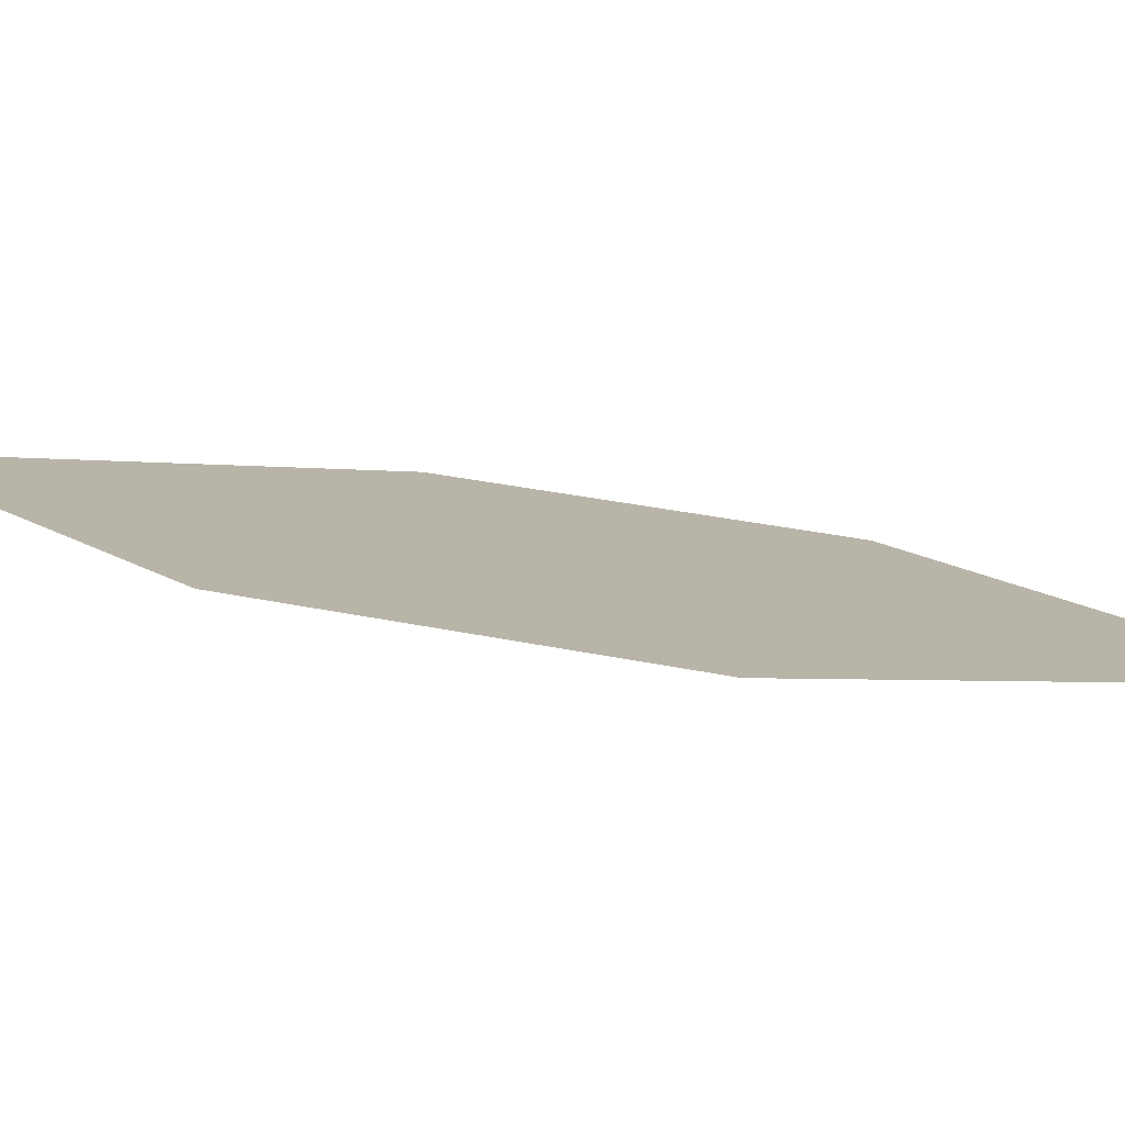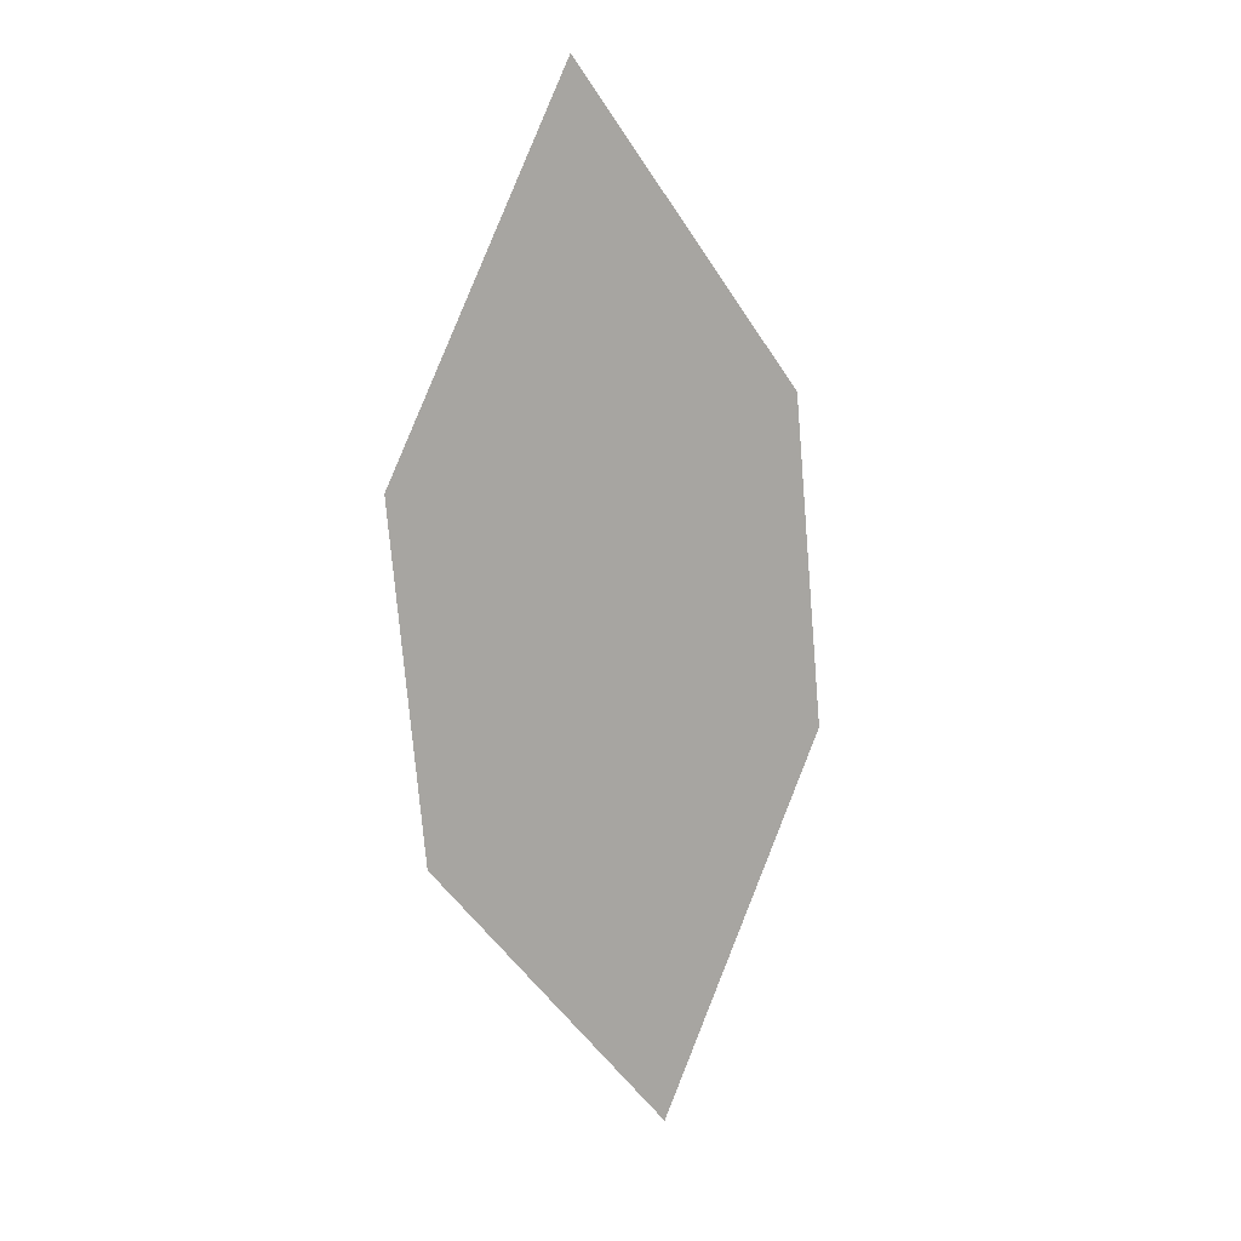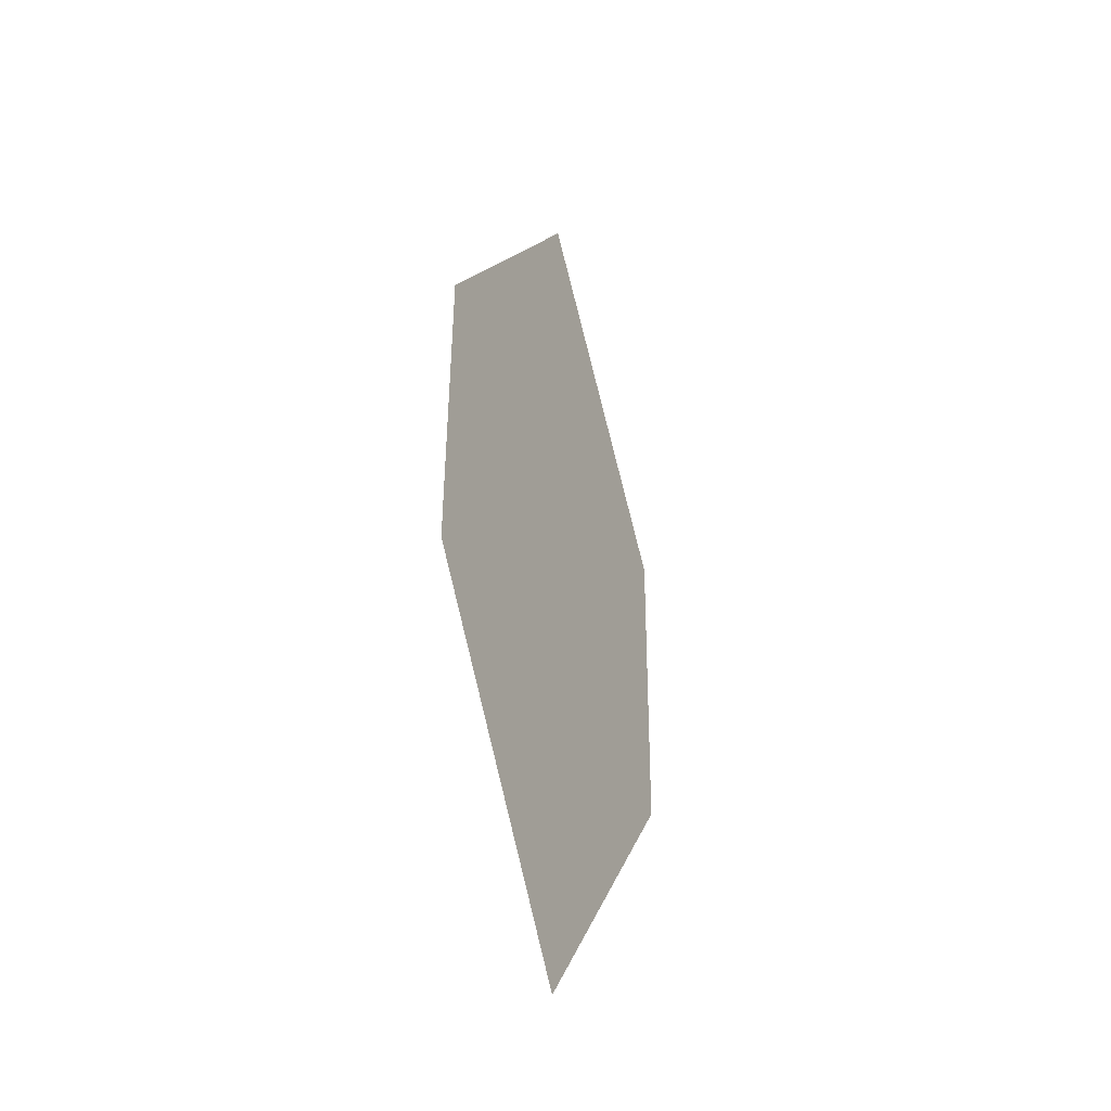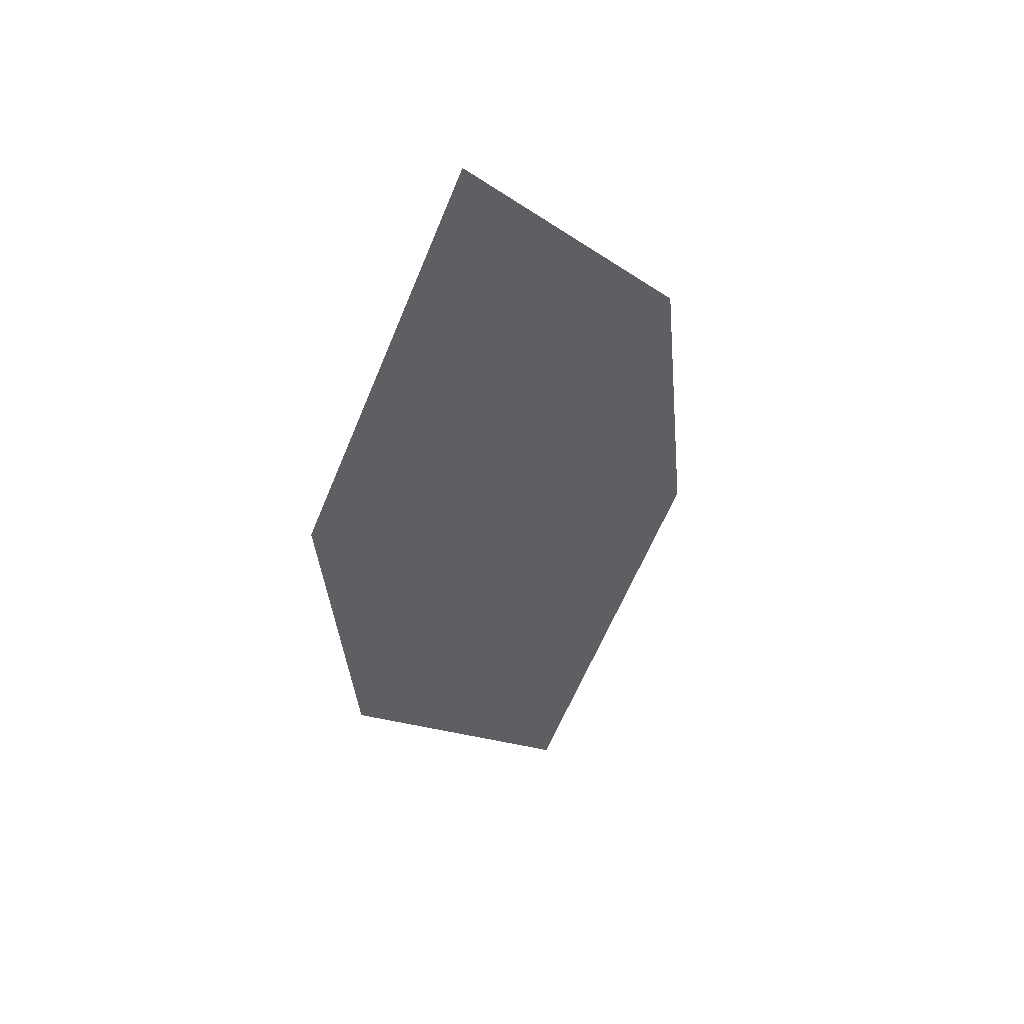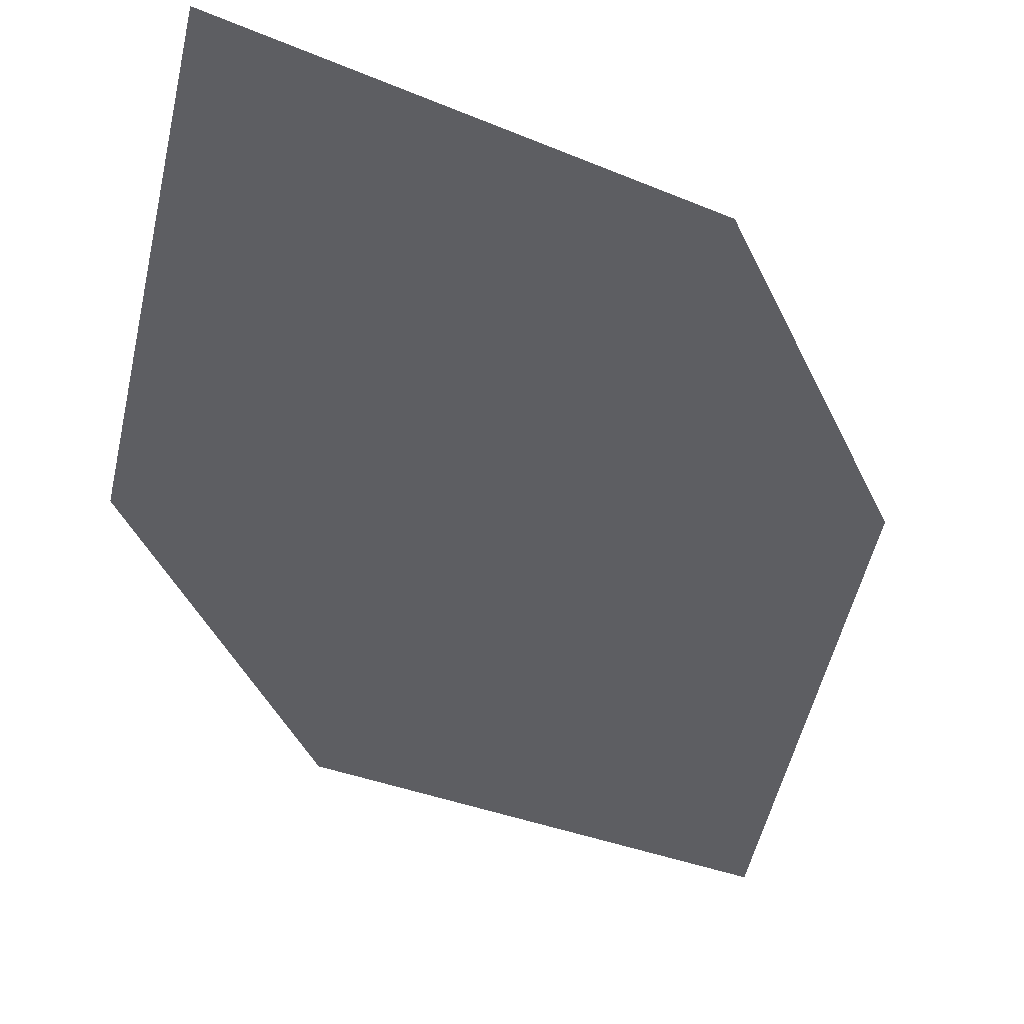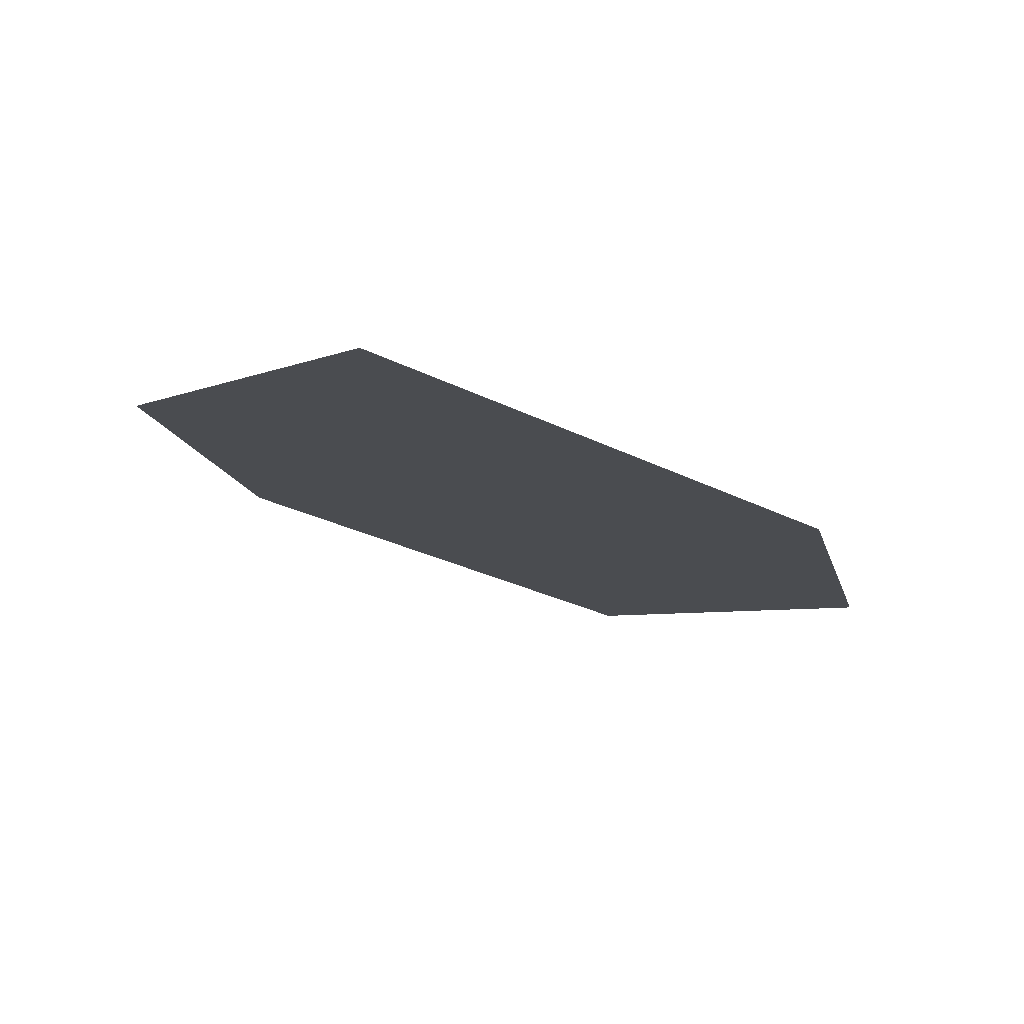
<metadata>
{"format":"obj","ext":"obj","renderer":"f3d","projection":"perspective","resolution":1024,"background":"white","views":[{"elev":23.4,"azim":93.8,"up":"+Z"},{"elev":4.9,"azim":128.5,"up":"+Y"},{"elev":-53.4,"azim":102.7,"up":"+Y"},{"elev":41.1,"azim":129.7,"up":"+Y"},{"elev":-38.0,"azim":11.2,"up":"+Z"},{"elev":-13.6,"azim":178.2,"up":"+Z"}]}
</metadata>
<code>
o leaves.097
v -0.1813 -0.2252 0.9963
v -0.1483 -0.1932 1
v -0.1587 -0.1147 0.9906
v -0.1992 -0.1835 0.9886
v -0.1916 -0.1467 0.9867
v -0.1408 -0.1564 0.9983
f 1 2 6 3
f 1 3 5 4

</code>
